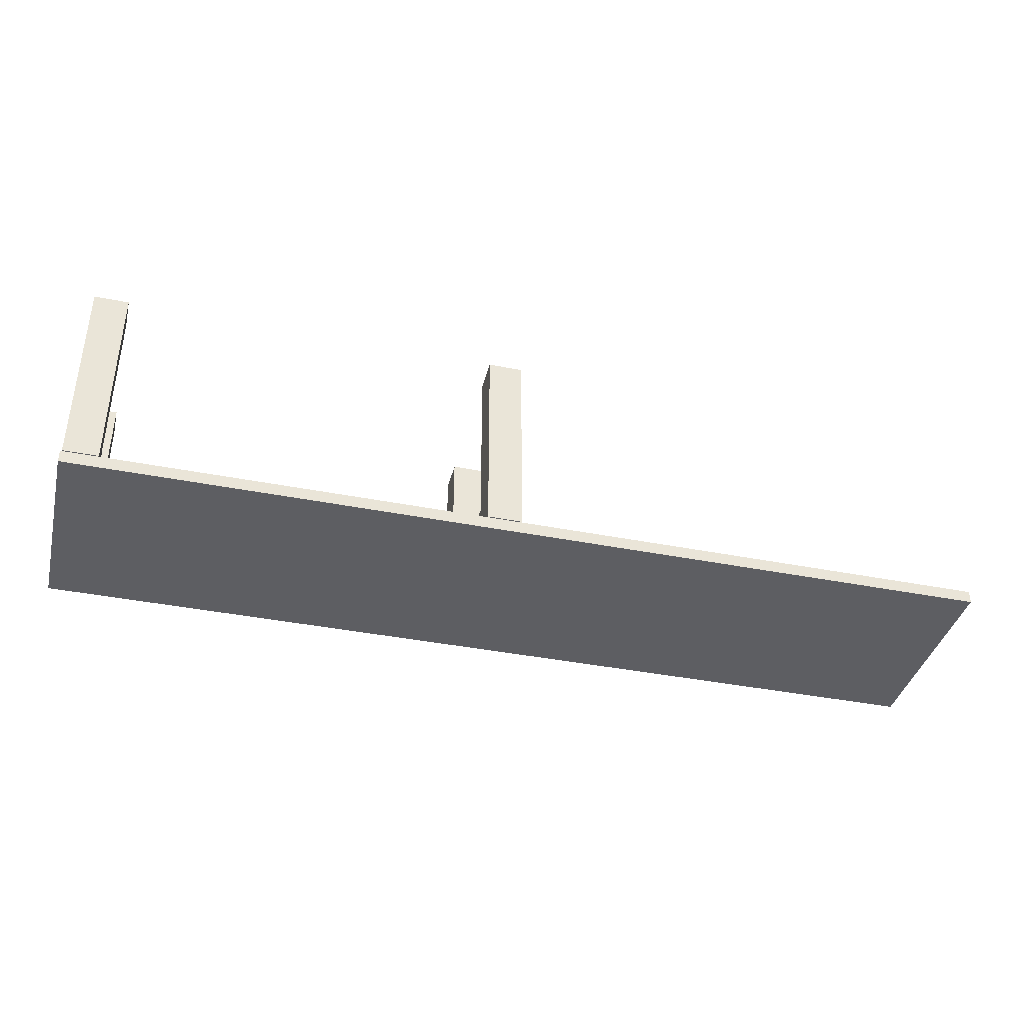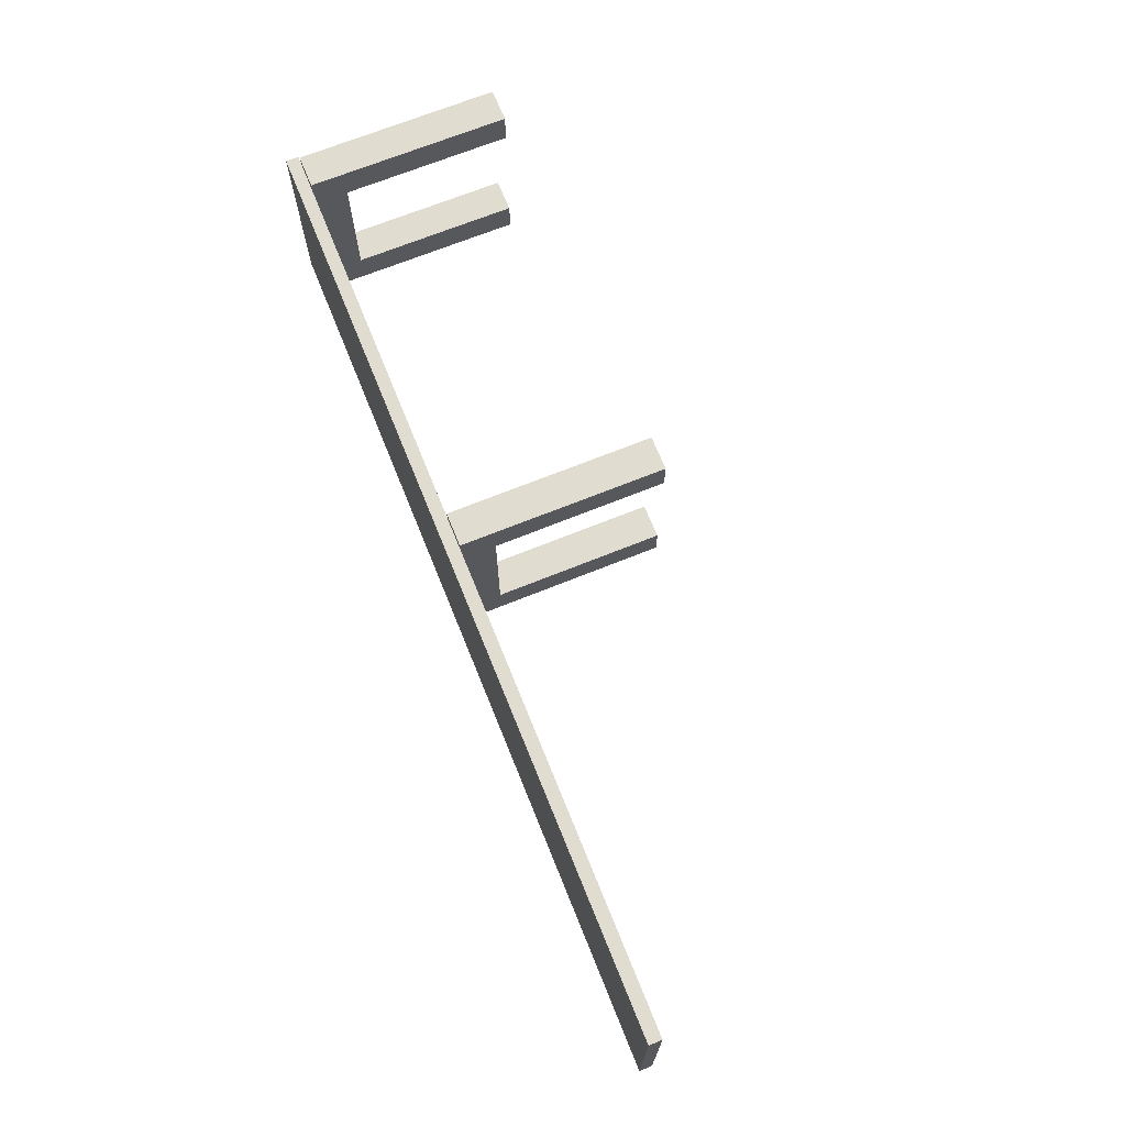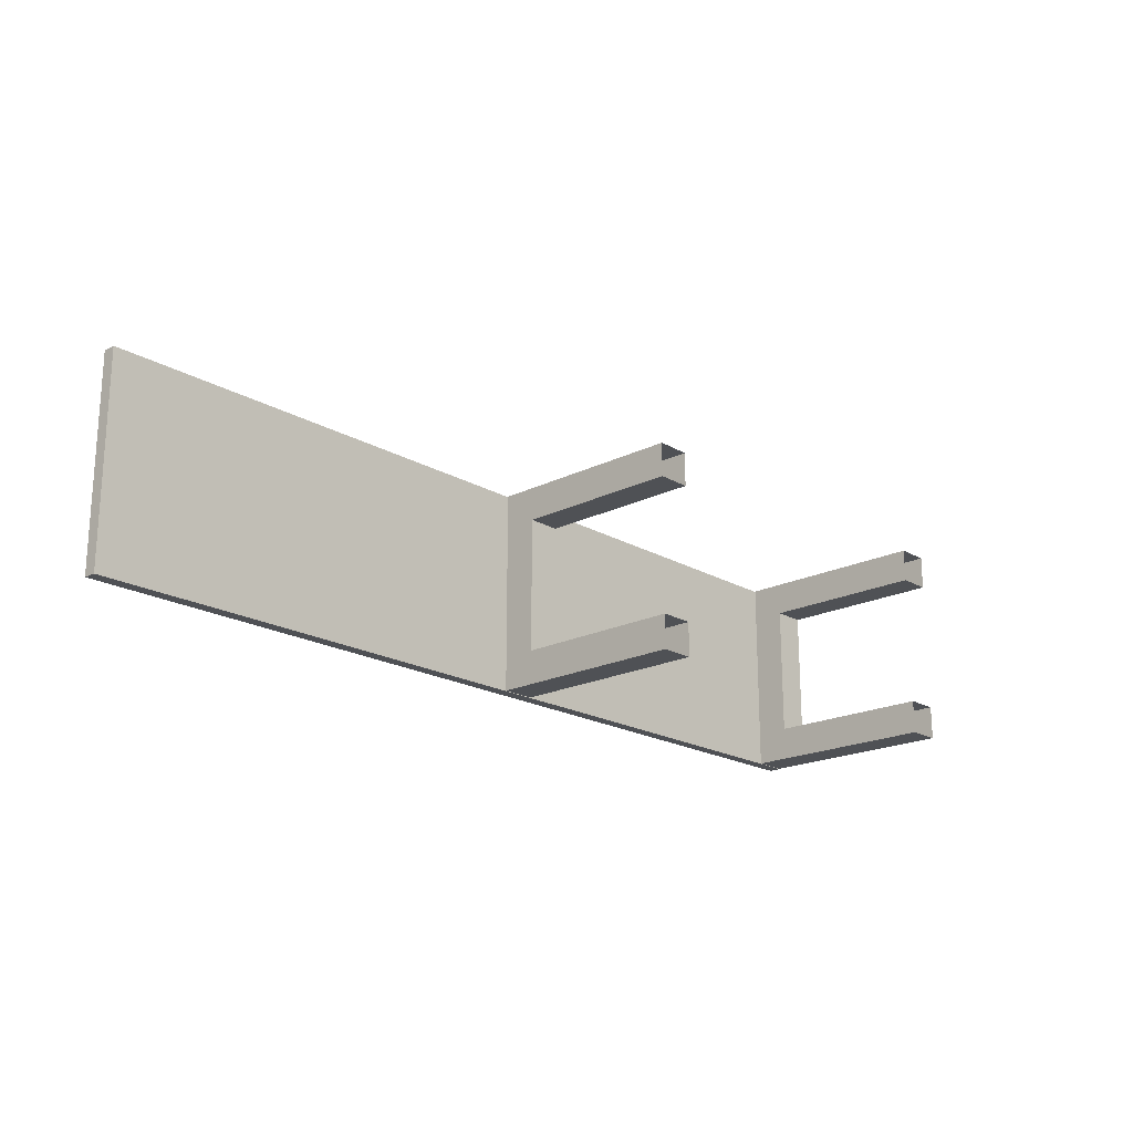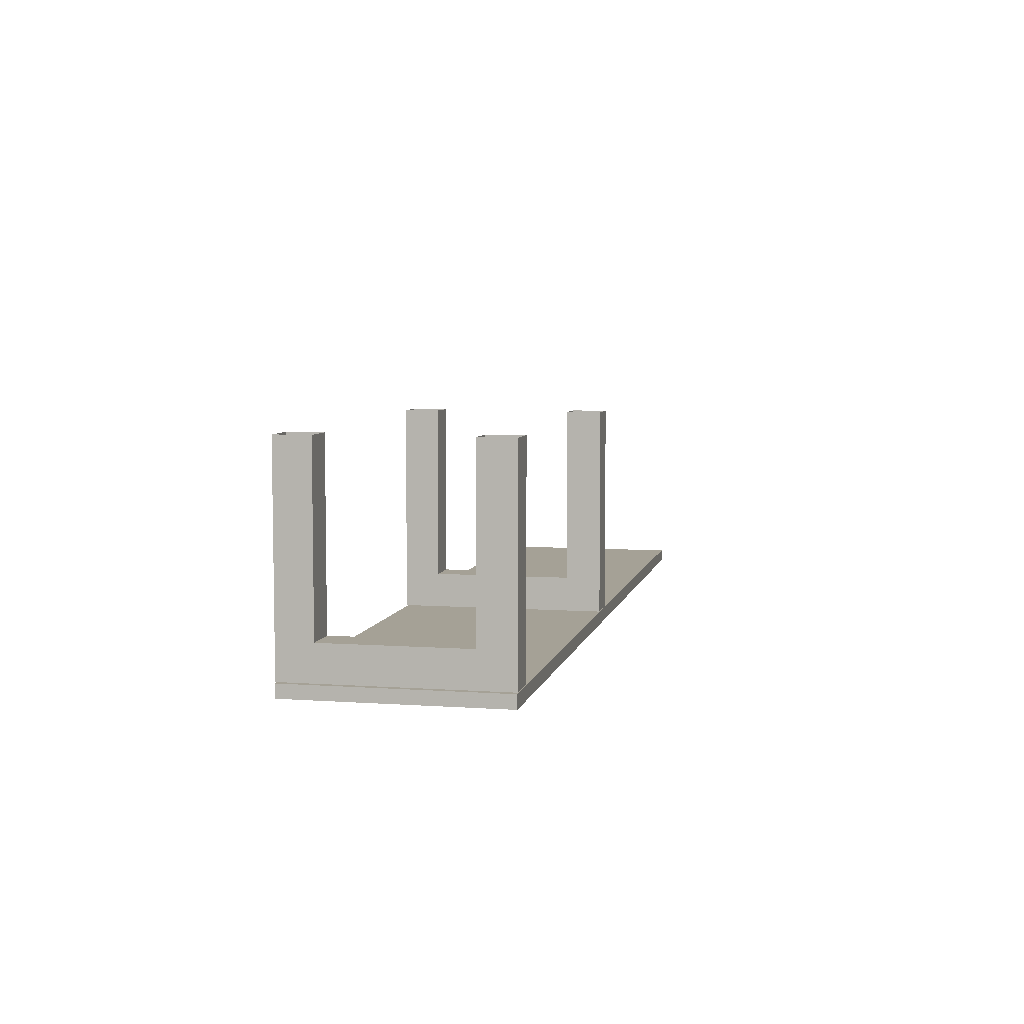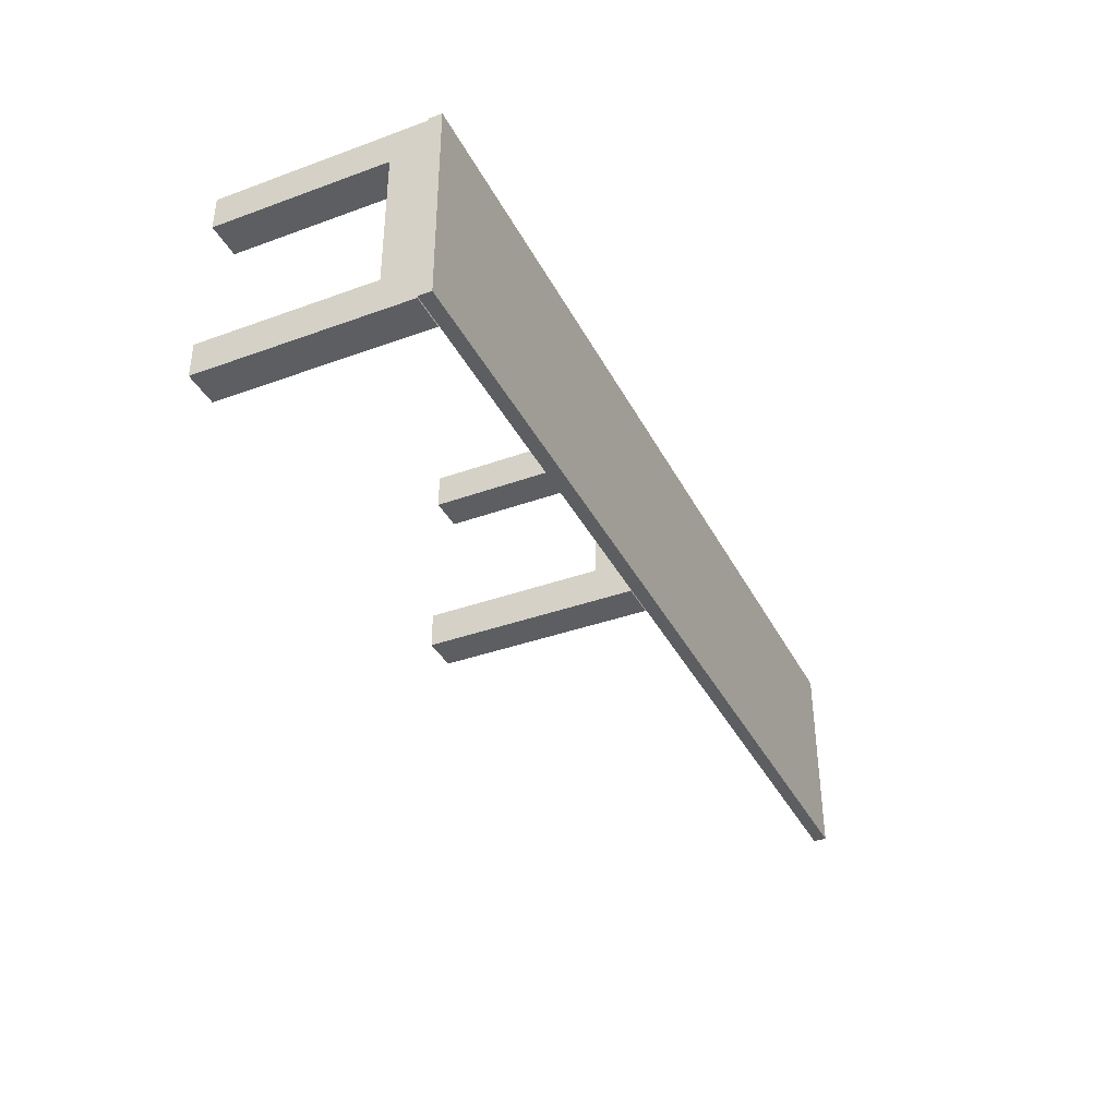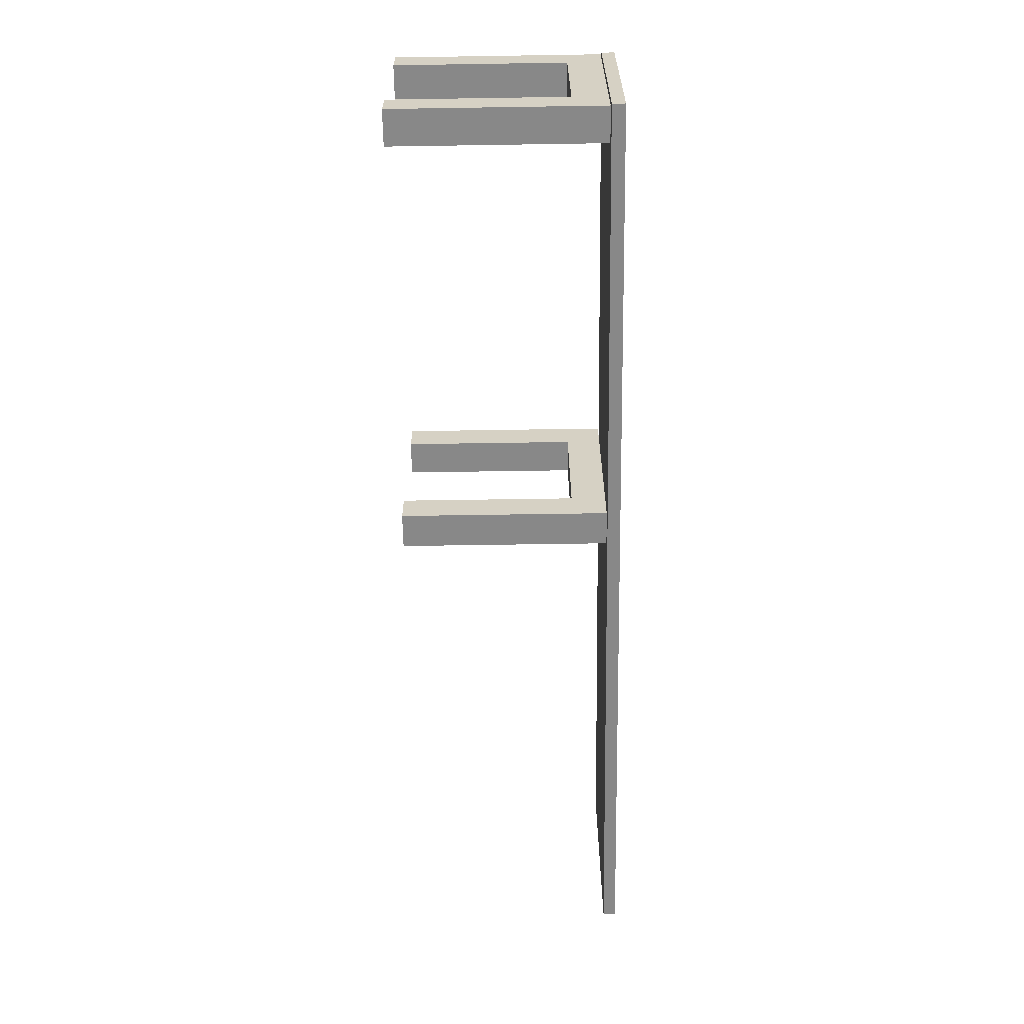
<metadata>
{"format":"obj","ext":"obj","renderer":"f3d","projection":"perspective","resolution":1024,"background":"white","views":[{"elev":-38.9,"azim":166.0,"up":"+Z"},{"elev":69.5,"azim":-112.0,"up":"+Y"},{"elev":-19.5,"azim":-47.1,"up":"+Y"},{"elev":6.1,"azim":102.0,"up":"+Z"},{"elev":-37.5,"azim":114.9,"up":"+Y"},{"elev":-62.9,"azim":90.9,"up":"+Y"}]}
</metadata>
<code>
o m903
v -0.5407 -0.1055 -0.03091
v -0.5407 -0.1055 -0.01772
v 0.4093 -0.1056 -0.01772
v 0.4093 -0.1056 -0.03091
v -0.5407 0.1056 -0.03091
v -0.5407 0.1056 -0.01772
v 0.4093 0.1055 -0.01772
v 0.4093 0.1055 -0.03091
v -0.01453 0.1056 0.1944
v -0.01453 0.1056 -0.01675
v -0.01455 -0.1055 -0.01676
v -0.01455 -0.1056 0.1943
v -0.01454 0.07037 0.1944
v -0.01454 0.07038 0.01843
v -0.01455 -0.07036 0.01842
v -0.01455 -0.07037 0.1943
v -0.04973 0.07037 0.1944
v -0.04973 0.07038 0.01843
v -0.04974 -0.07036 0.01842
v -0.04974 -0.07037 0.1943
v -0.04974 -0.1056 0.1943
v -0.04974 -0.1055 -0.01676
v -0.04972 0.1056 -0.01675
v -0.04972 0.1056 0.1944
v 0.4077 0.07035 0.01843
v 0.3725 0.07035 0.01843
v 0.3725 0.07034 0.1944
v 0.4077 0.07034 0.1944
v 0.4077 -0.07039 0.01842
v 0.3725 -0.07039 0.01842
v 0.4077 -0.0704 0.1943
v 0.3725 -0.0704 0.1943
v 0.4077 -0.1056 0.1943
v 0.3725 -0.1056 0.1943
v 0.4077 -0.1056 -0.01676
v 0.3725 -0.1056 -0.01676
v 0.4077 0.1055 -0.01675
v 0.3725 0.1055 -0.01675
v 0.4077 0.1055 0.1944
v 0.3725 0.1055 0.1944
f 3 2 1
f 4 3 1
f 6 7 8
f 5 6 8
f 7 3 4
f 8 7 4
f 4 1 5
f 8 4 5
f 2 6 5
f 1 2 5
f 7 6 2
f 3 7 2
f 17 18 14
f 13 17 14
f 18 19 15
f 14 18 15
f 19 20 16
f 15 19 16
f 21 22 11
f 12 21 11
f 22 23 10
f 11 22 10
f 23 24 9
f 10 23 9
f 16 12 11
f 15 16 11
f 15 11 10
f 14 15 10
f 14 10 9
f 13 14 9
f 21 20 19
f 22 21 19
f 22 19 18
f 23 22 18
f 23 18 17
f 24 23 17
f 27 26 25
f 28 27 25
f 26 30 29
f 25 26 29
f 30 32 31
f 29 30 31
f 34 36 35
f 33 34 35
f 36 38 37
f 35 36 37
f 38 40 39
f 37 38 39
f 31 33 35
f 29 31 35
f 29 35 37
f 25 29 37
f 25 37 39
f 28 25 39
f 34 32 30
f 36 34 30
f 36 30 26
f 38 36 26
f 38 26 27
f 40 38 27

</code>
